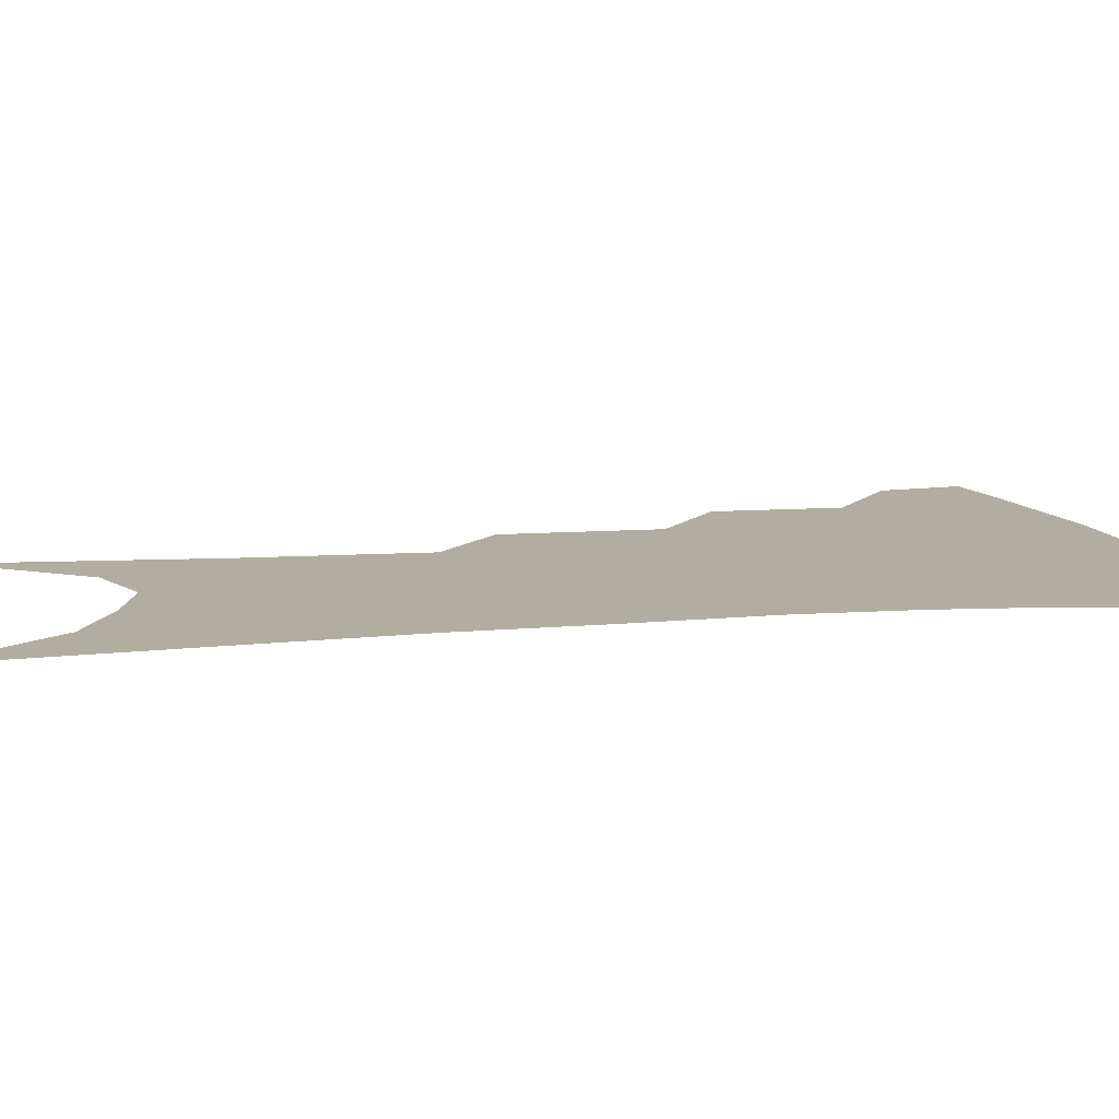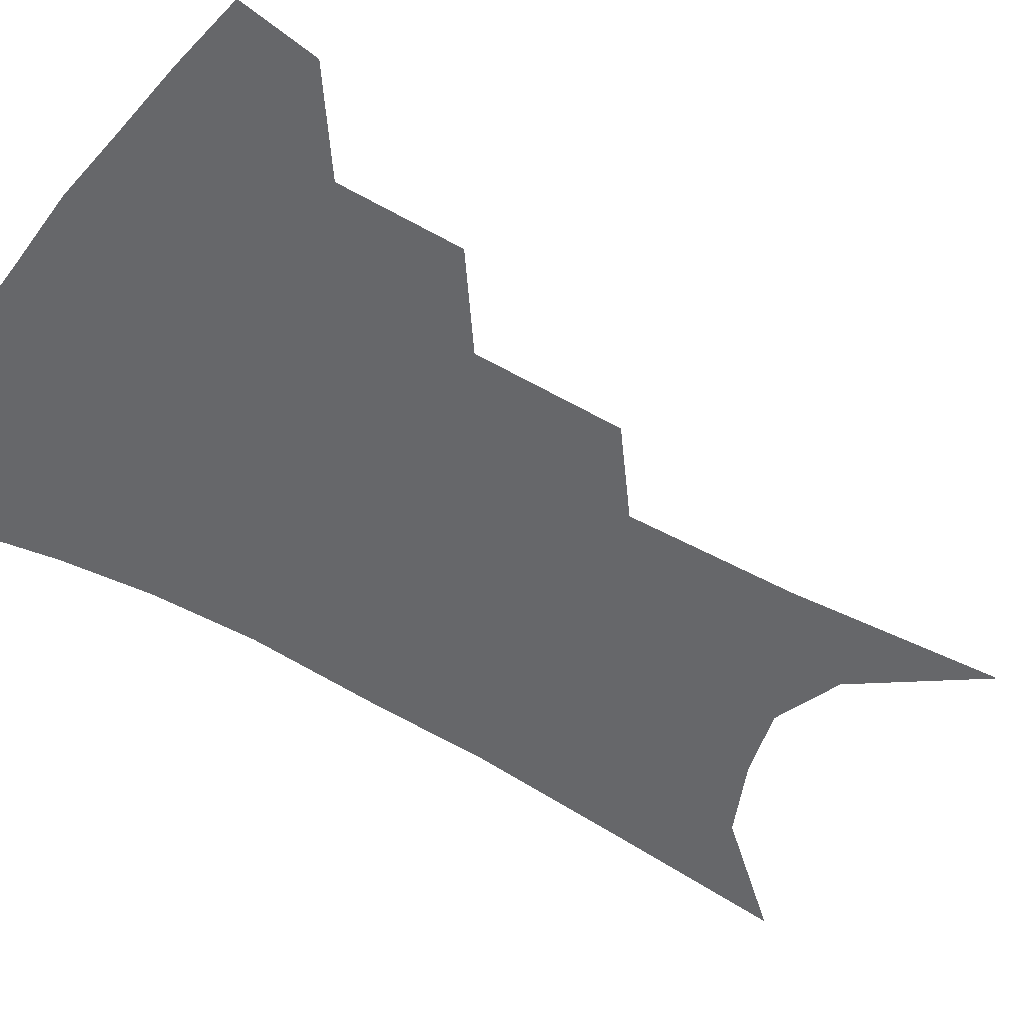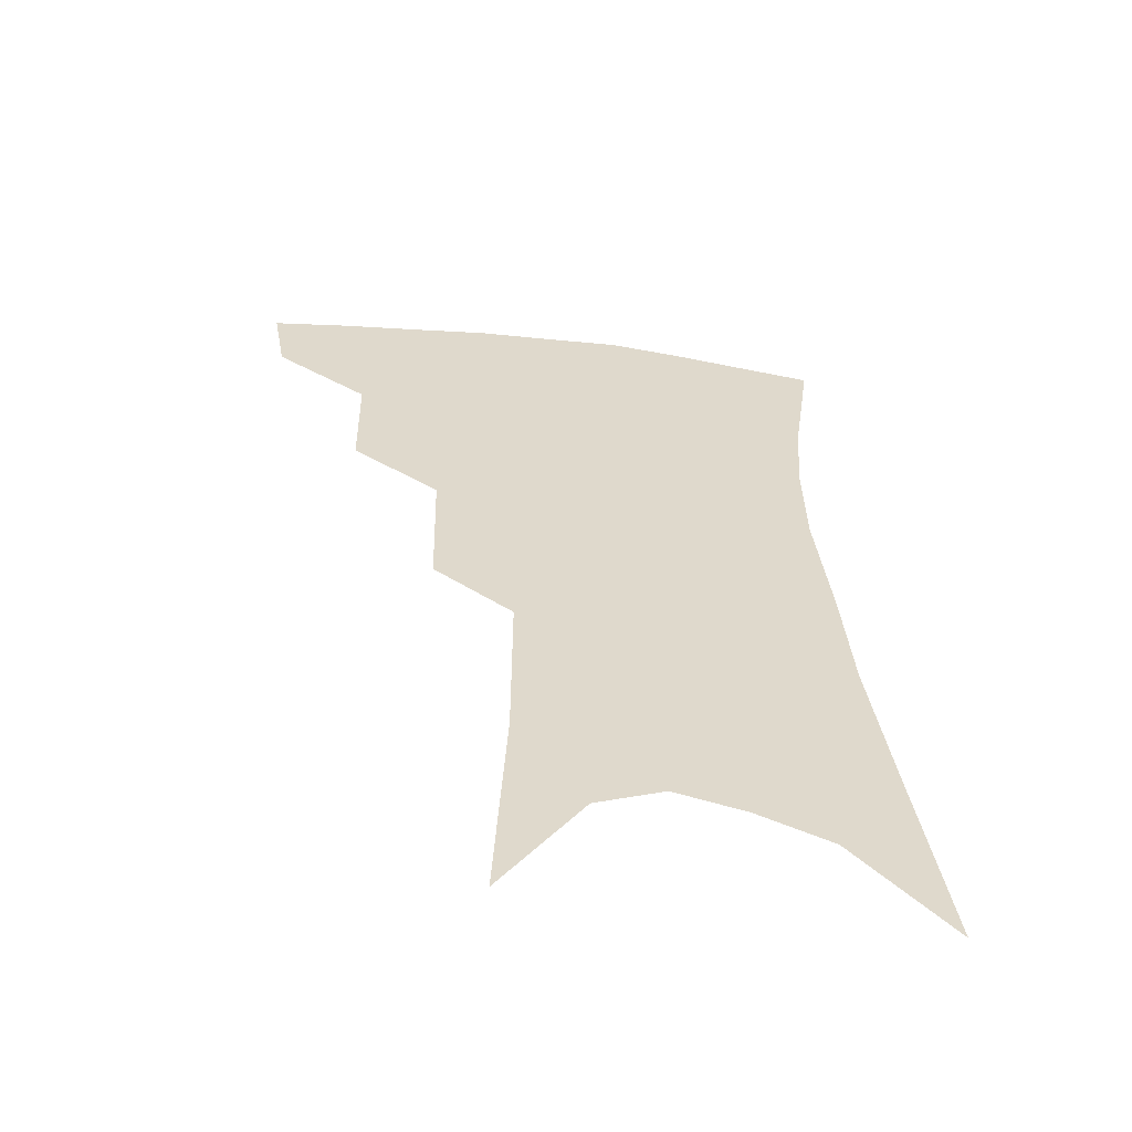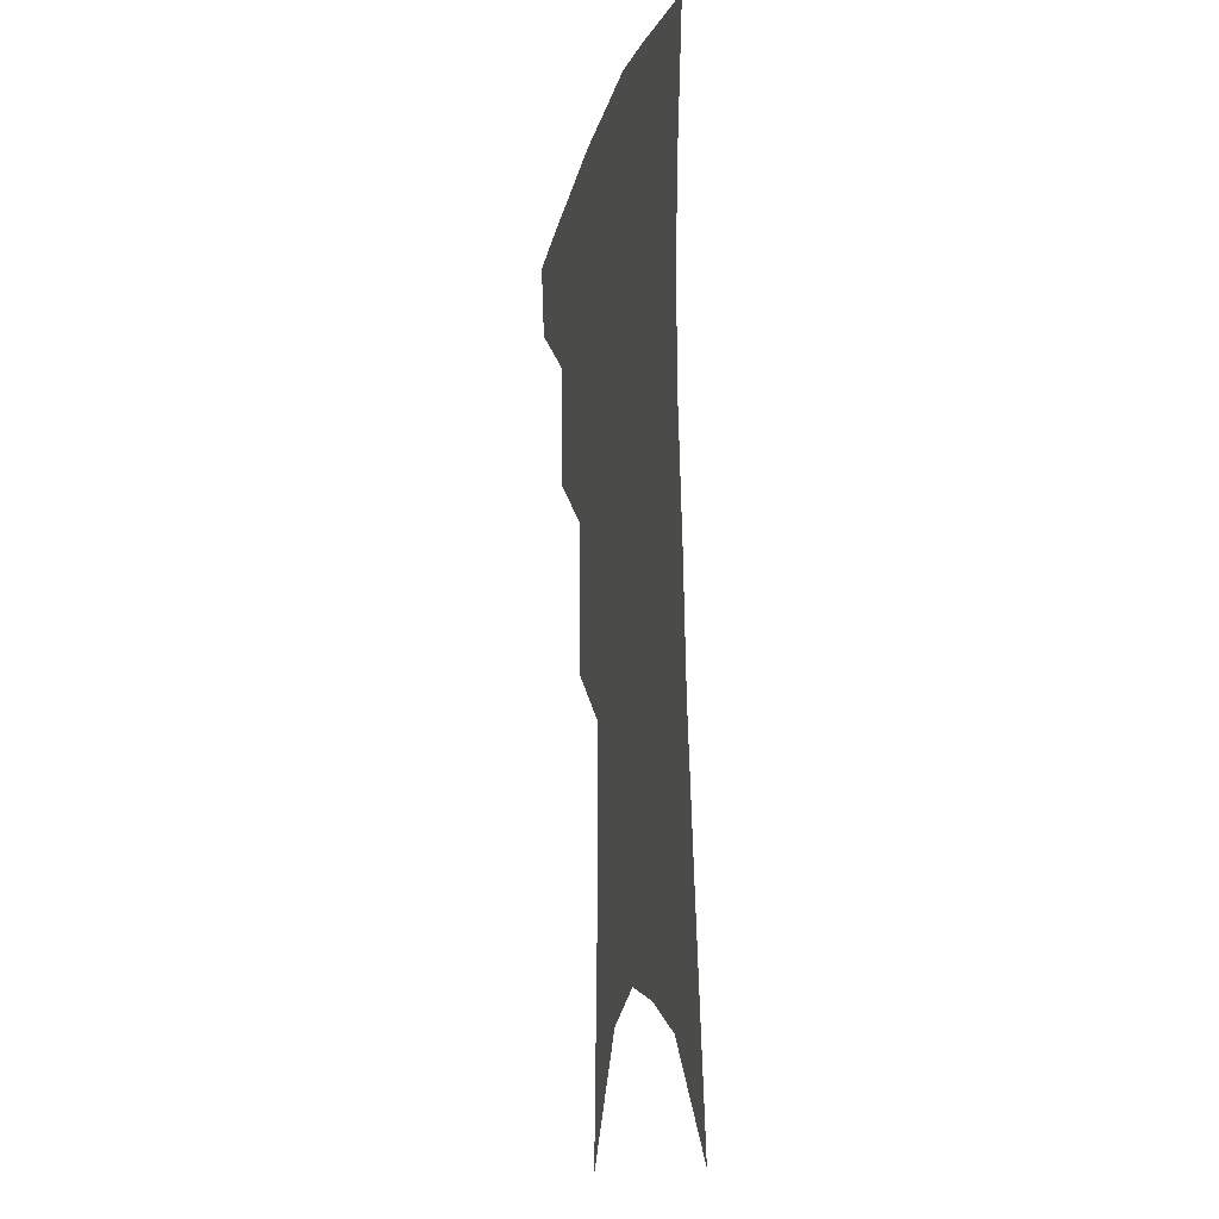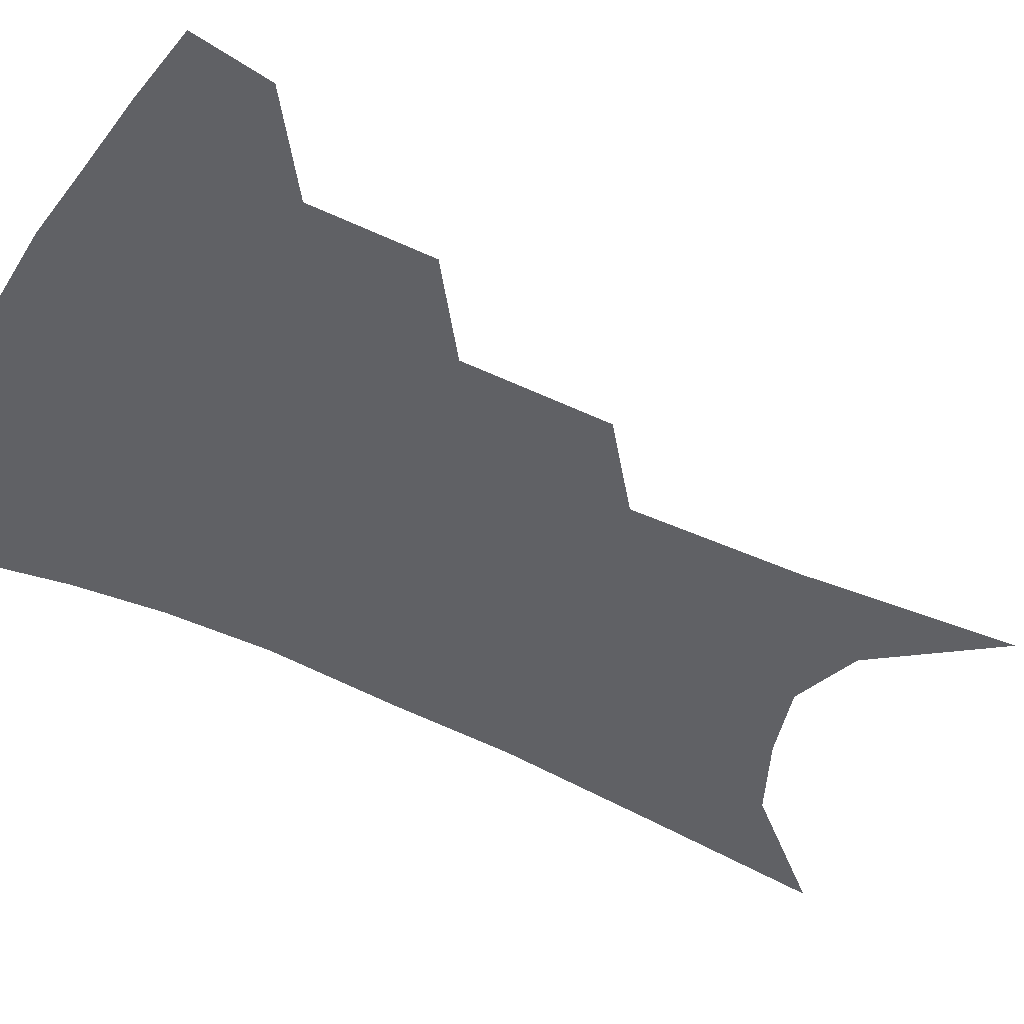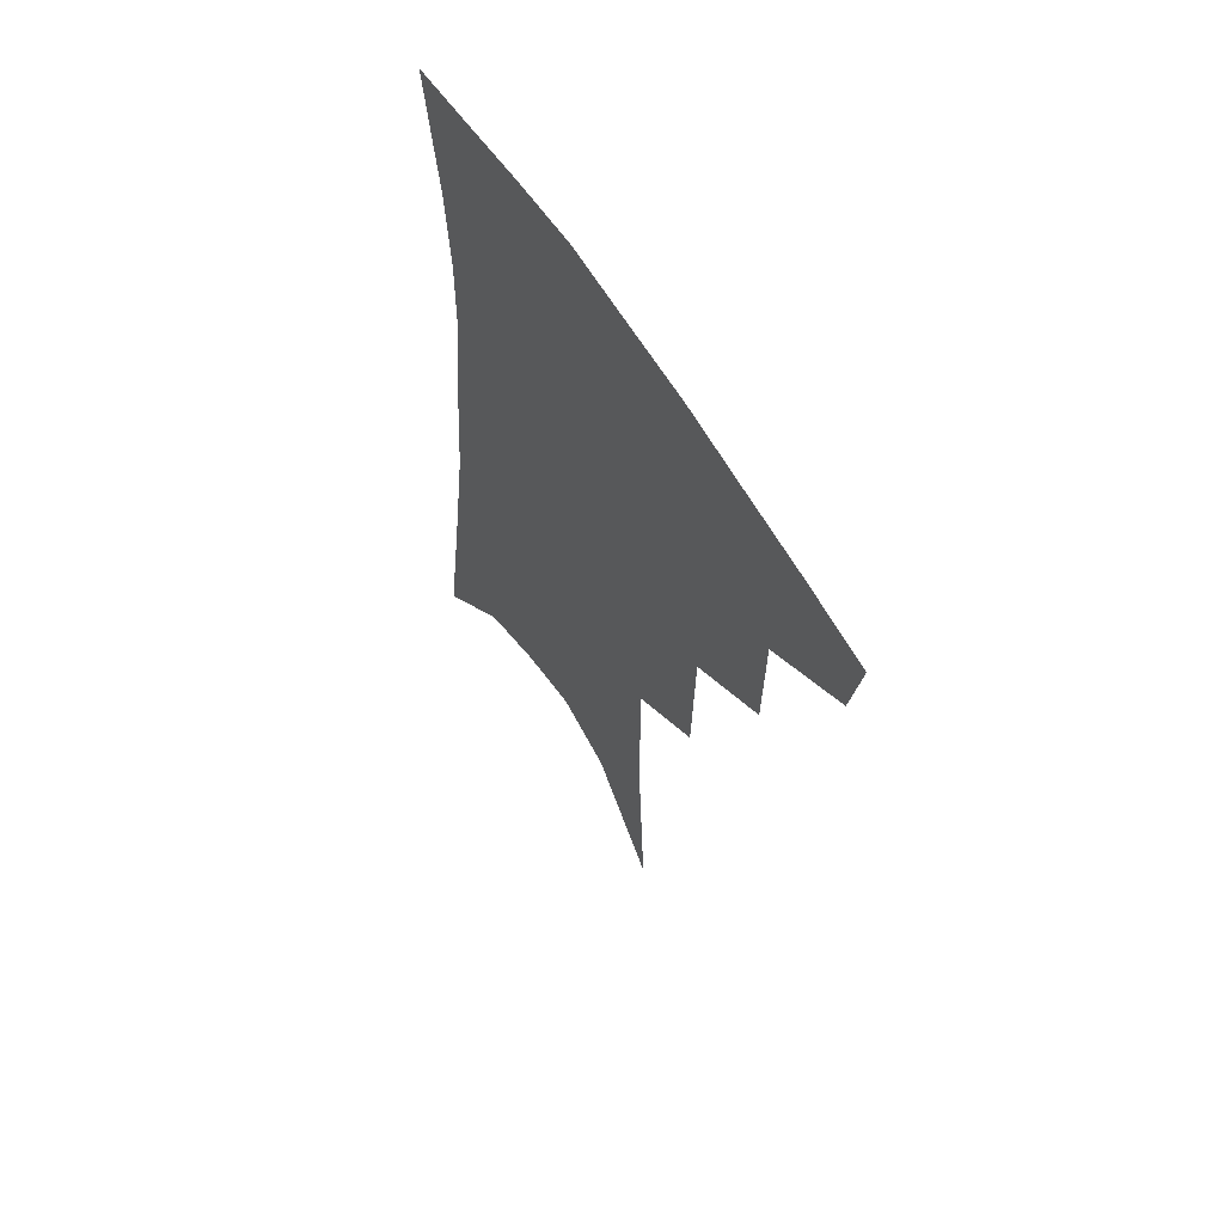
<metadata>
{"format":"obj","ext":"obj","renderer":"f3d","projection":"perspective","resolution":1024,"background":"white","views":[{"elev":10.3,"azim":80.8,"up":"+Z"},{"elev":-52.1,"azim":-120.5,"up":"+Z"},{"elev":-58.3,"azim":-8.3,"up":"+Y"},{"elev":-12.5,"azim":77.3,"up":"+Y"},{"elev":-50.1,"azim":-116.1,"up":"+Z"},{"elev":62.7,"azim":-122.8,"up":"+Y"}]}
</metadata>
<code>
v 483.1 348.1 0
v 478.9 372.5 0
v 512.1 291.2 0
v 511.4 328.8 0
v 507.2 353.5 0
v 502.4 377.4 0
v 539.7 226.9 0
v 538.6 272.8 0
v 536.5 308.1 0
v 534.1 335 0
v 530.4 357.9 0
v 526.2 381.4 0
v 560.2 85.67 0
v 563.7 155.3 0
v 563.8 209.1 0
v 560.6 246.3 0
v 559.3 285.2 0
v 558.4 315.9 0
v 556.3 339.3 0
v 553.3 361.6 0
v 549.5 385.6 0
v 585.2 123.5 0
v 584.7 178.1 0
v 582.5 221.4 0
v 580.4 258.8 0
v 579.3 292 0
v 579.1 320.5 0
v 578.1 342.2 0
v 576.8 363.5 0
v 573.2 387.6 0
v 605.8 132.6 0
v 603.6 179.7 0
v 600.7 228.3 0
v 599.1 264.6 0
v 598.5 295.3 0
v 598.7 321.5 0
v 599.1 343.8 0
v 598.8 364.7 0
v 596 389.7 0
v 627.2 127.6 0
v 622.6 183.2 0
v 618.9 229.2 0
v 617.4 264.3 0
v 617 295.6 0
v 617.8 321.6 0
v 619.1 343.4 0
v 620.7 364.4 0
v 619.8 387.4 0
v 649.7 118.4 0
v 643.2 174.8 0
v 638.7 220.6 0
v 636.9 255.9 0
v 635.8 289.6 0
v 636.3 319.1 0
v 638.7 342.4 0
v 641.2 363.4 0
v 642.7 384.2 0
v 678.9 86.93 0
v 670.4 147 0
v 663.5 197.9 0
v 660.5 235.9 0
v 656.2 277.6 0
v 655.7 309.9 0
v 657.5 337.8 0
v 660.7 361.2 0
v 663.4 381.5 0
v 721 391 0
f 4 5 1
f 1 5 2
f 5 6 2
f 8 9 3
f 3 9 4
f 9 10 4
f 4 10 5
f 10 11 5
f 5 11 6
f 11 12 6
f 15 16 7
f 7 16 8
f 16 17 8
f 8 17 9
f 17 18 9
f 9 18 10
f 18 19 10
f 10 19 11
f 19 20 11
f 11 20 12
f 20 21 12
f 13 22 14
f 22 23 14
f 14 23 15
f 23 24 15
f 15 24 16
f 24 25 16
f 16 25 17
f 25 26 17
f 17 26 18
f 26 27 18
f 18 27 19
f 27 28 19
f 19 28 20
f 28 29 20
f 20 29 21
f 29 30 21
f 22 31 23
f 31 32 23
f 23 32 24
f 32 33 24
f 24 33 25
f 33 34 25
f 25 34 26
f 34 35 26
f 26 35 27
f 35 36 27
f 27 36 28
f 36 37 28
f 28 37 29
f 37 38 29
f 29 38 30
f 38 39 30
f 31 40 32
f 40 41 32
f 32 41 33
f 41 42 33
f 33 42 34
f 42 43 34
f 34 43 35
f 43 44 35
f 35 44 36
f 44 45 36
f 36 45 37
f 45 46 37
f 37 46 38
f 46 47 38
f 38 47 39
f 47 48 39
f 40 49 41
f 49 50 41
f 41 50 42
f 50 51 42
f 42 51 43
f 51 52 43
f 43 52 44
f 52 53 44
f 44 53 45
f 53 54 45
f 45 54 46
f 54 55 46
f 46 55 47
f 55 56 47
f 47 56 48
f 56 57 48
f 49 58 50
f 58 59 50
f 50 59 51
f 59 60 51
f 51 60 52
f 60 61 52
f 52 61 53
f 61 62 53
f 53 62 54
f 62 63 54
f 54 63 55
f 63 64 55
f 55 64 56
f 64 65 56
f 56 65 57
f 65 66 57

</code>
